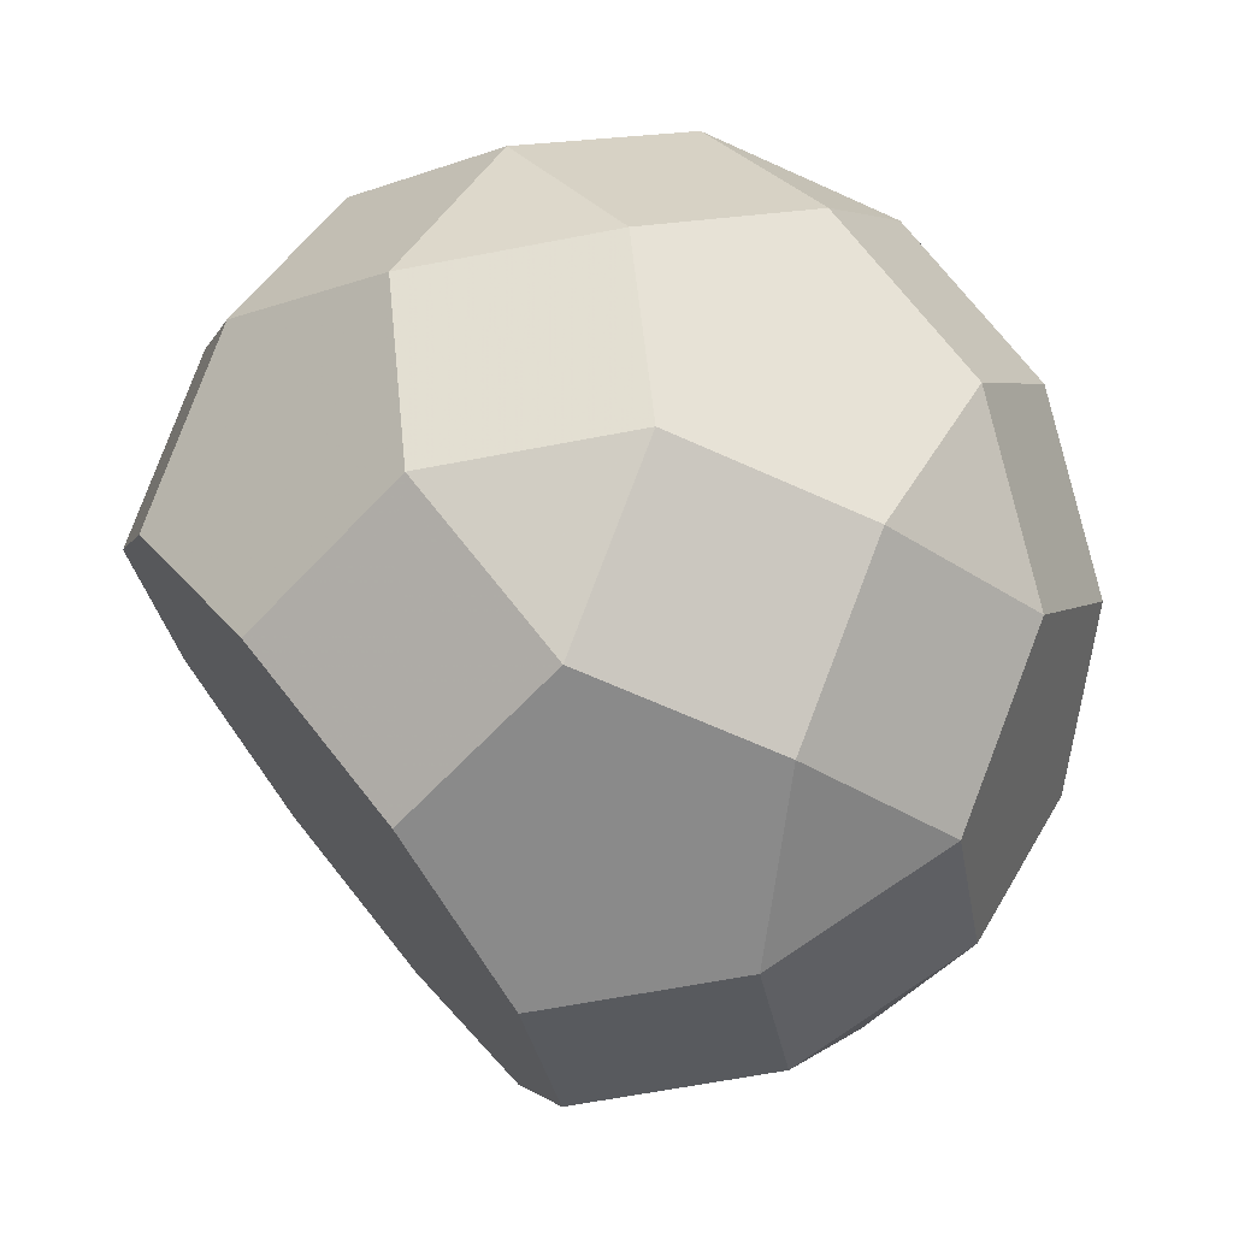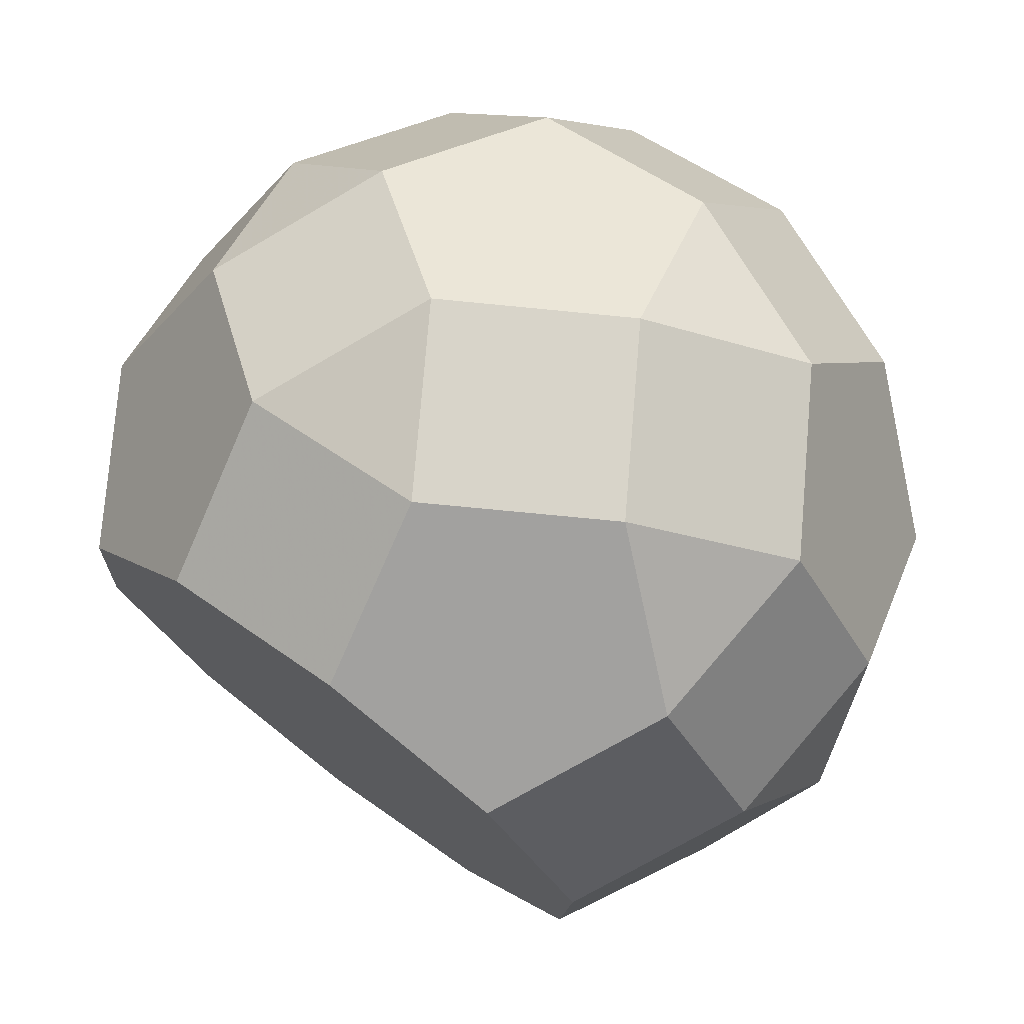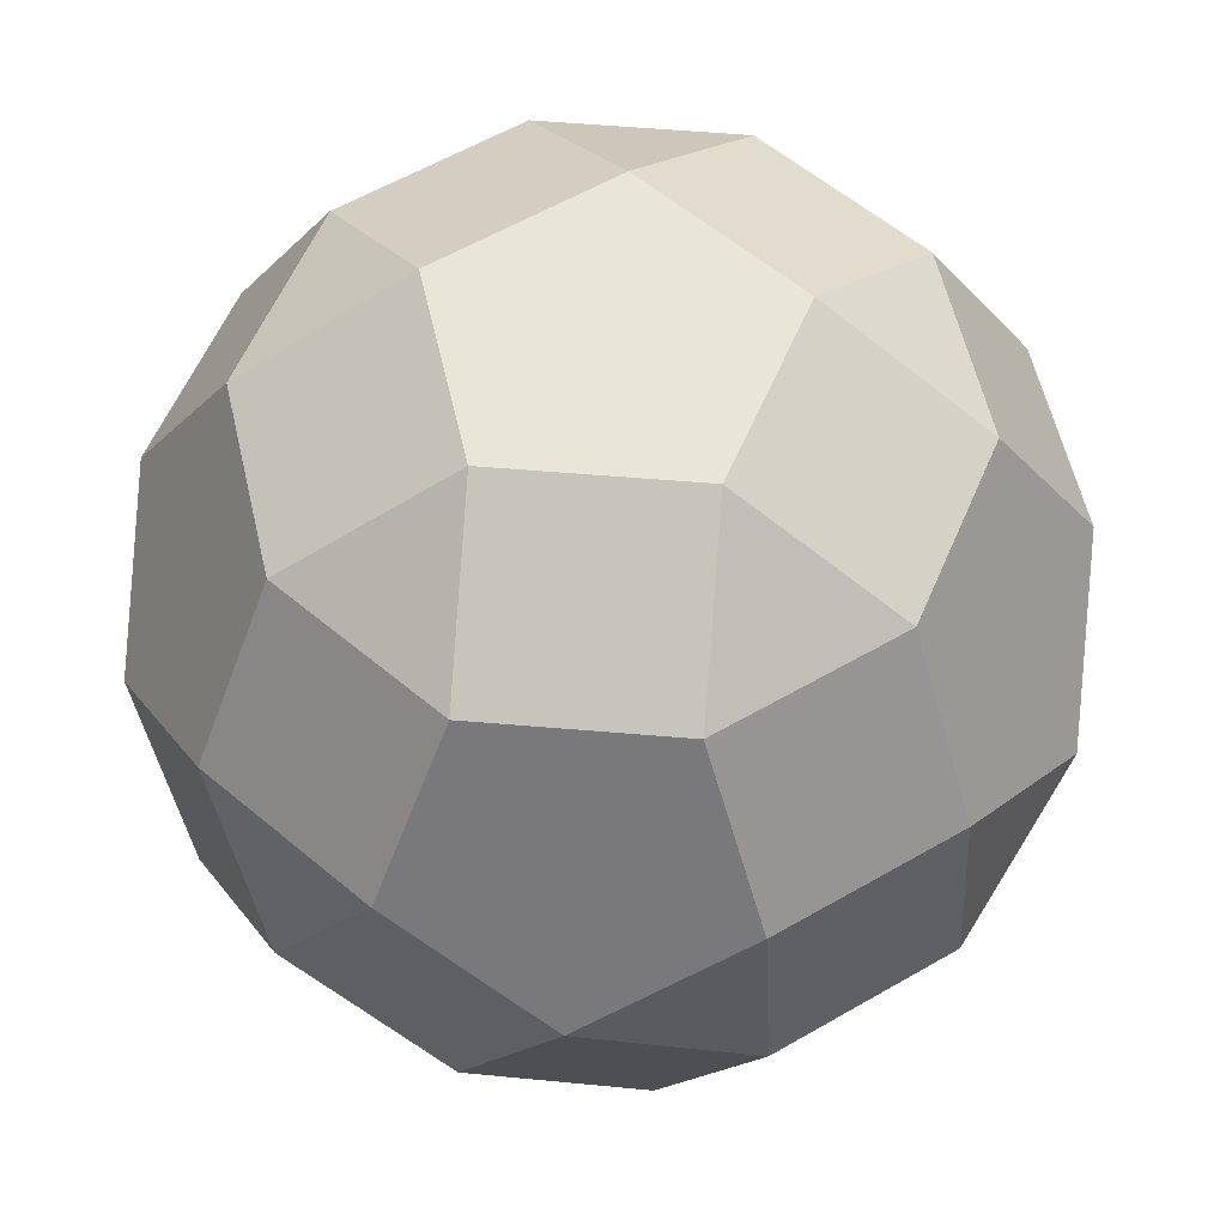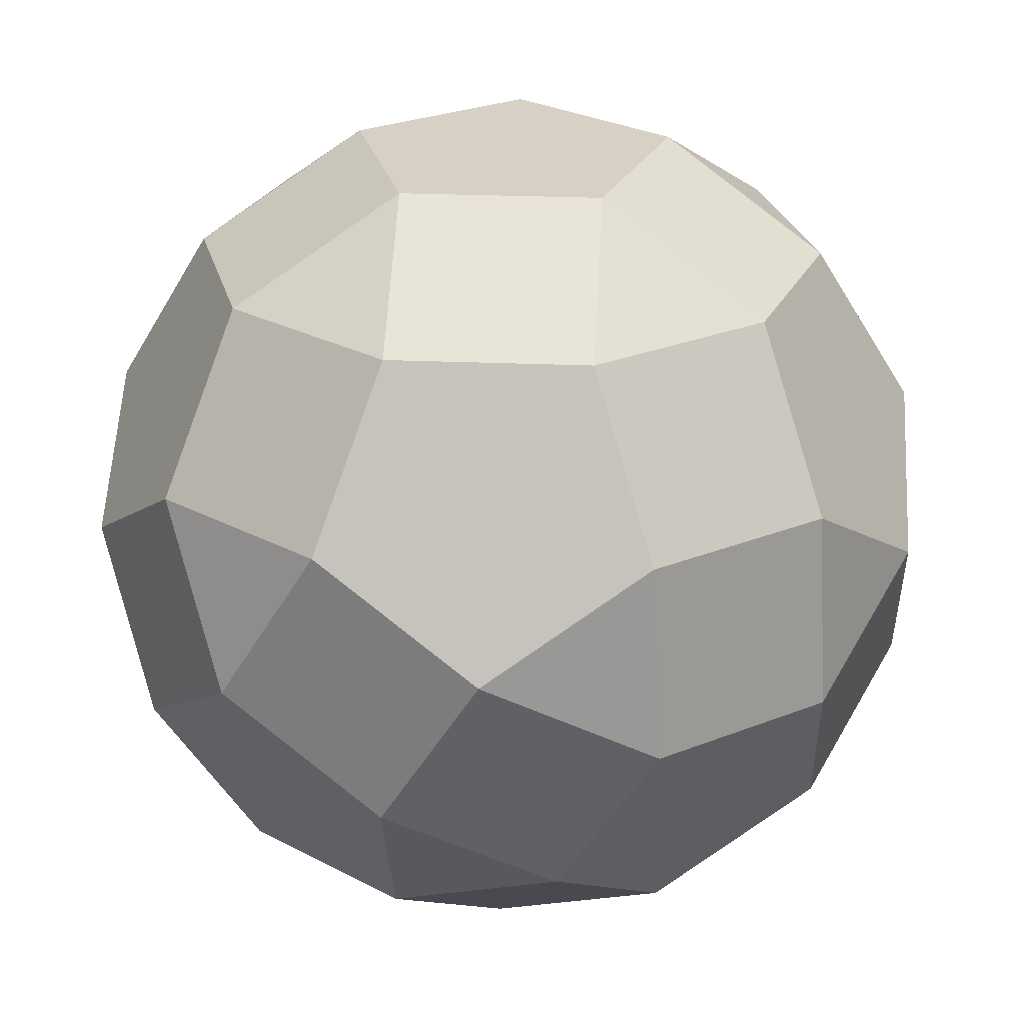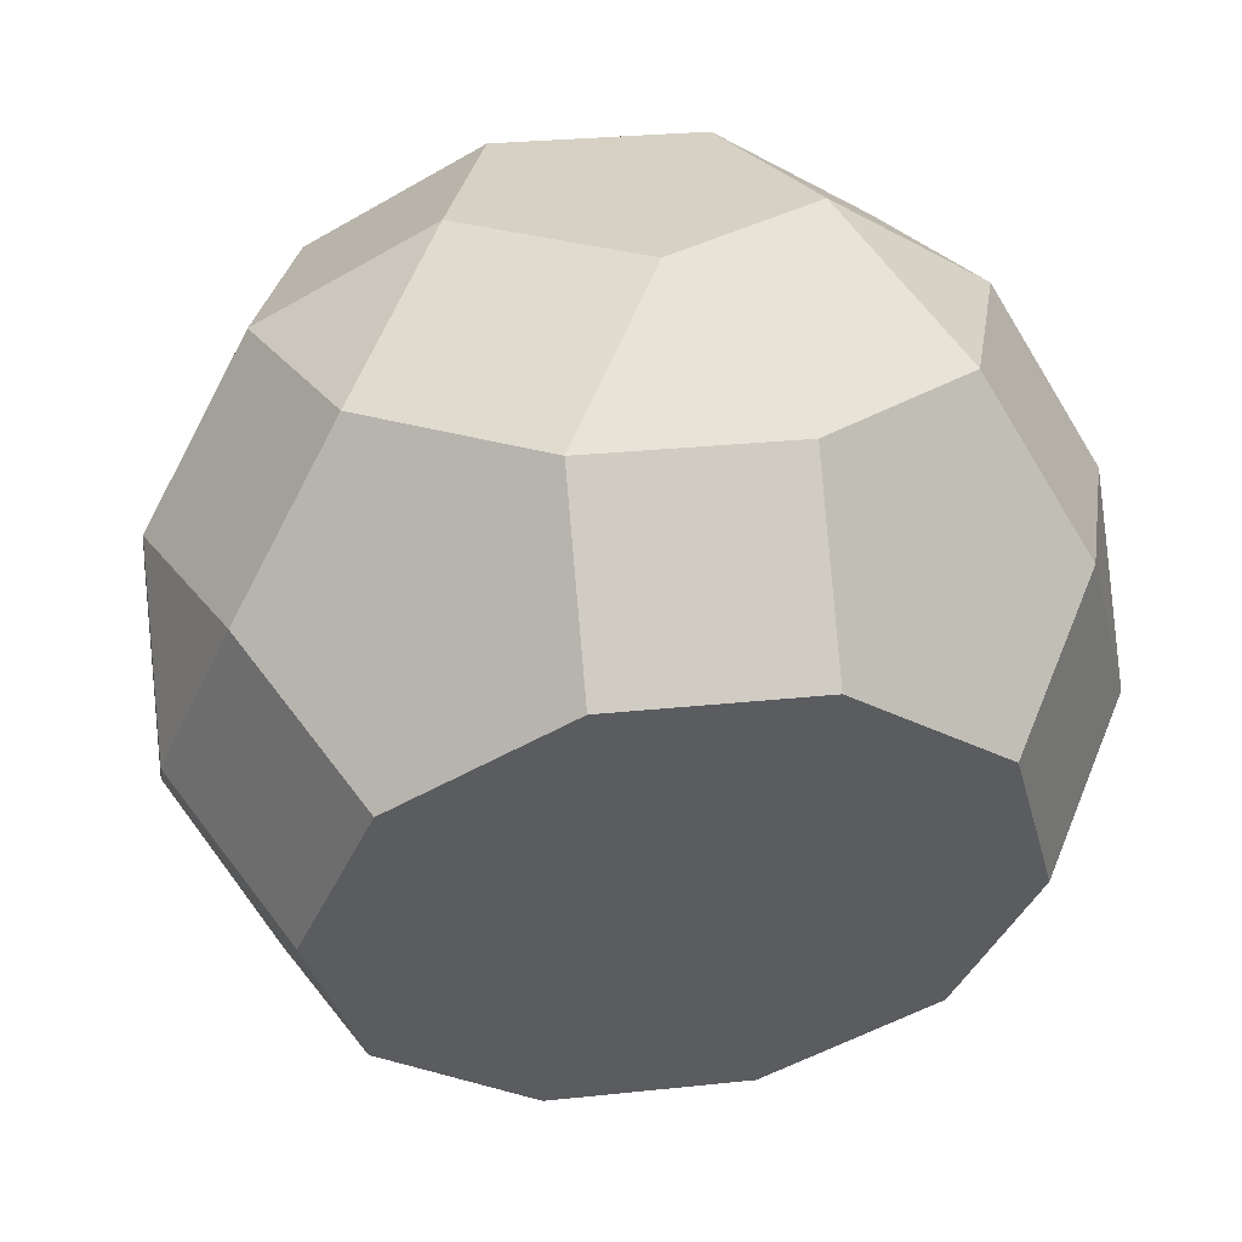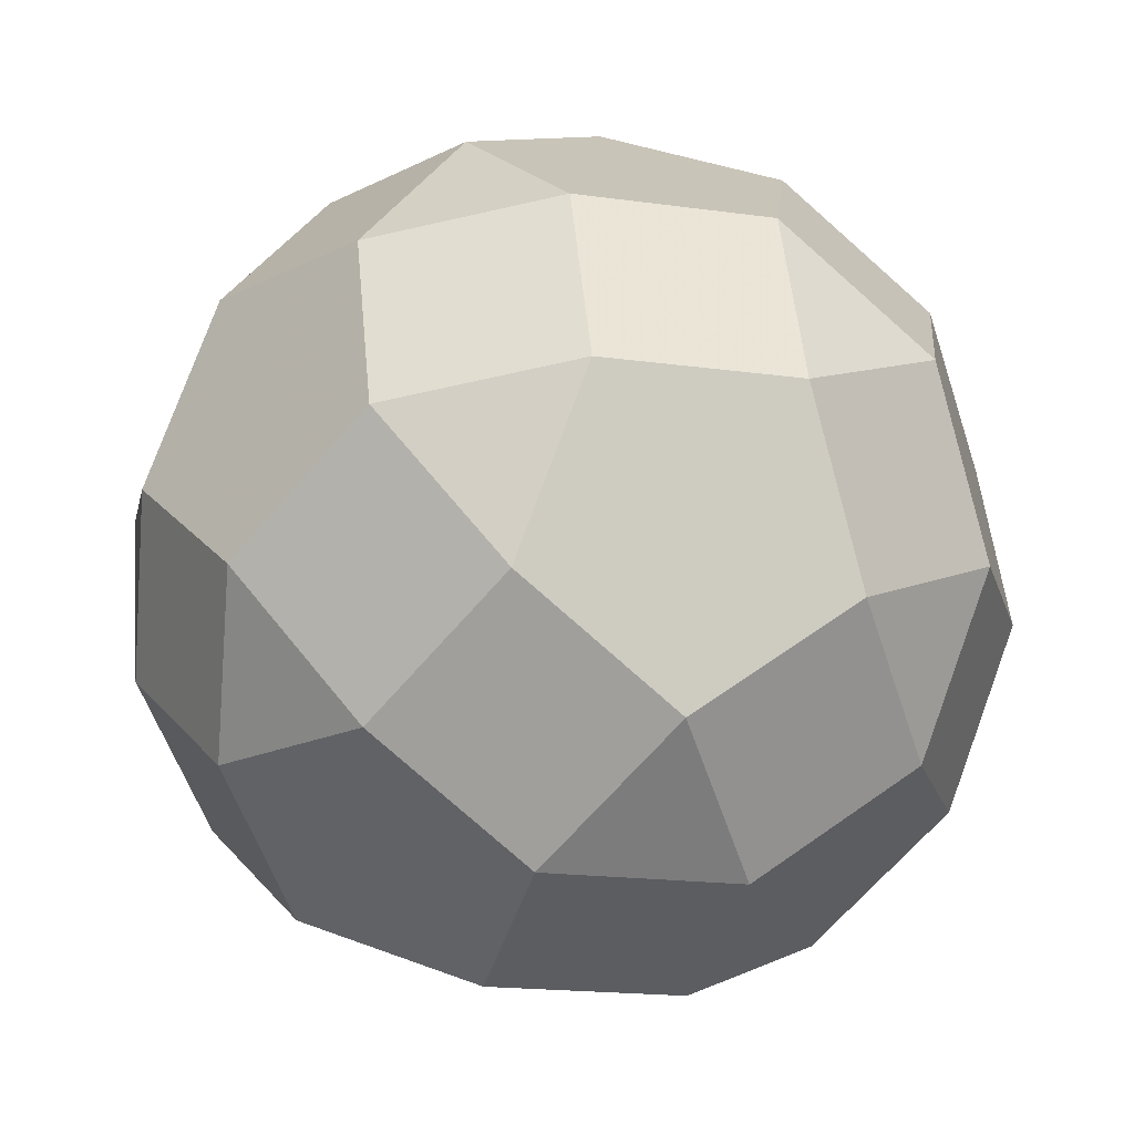
<metadata>
{"format":"obj","ext":"obj","renderer":"f3d","projection":"perspective","resolution":1024,"background":"white","views":[{"elev":-63.4,"azim":-168.9,"up":"+Z"},{"elev":-72.2,"azim":-149.6,"up":"+Z"},{"elev":58.2,"azim":-103.0,"up":"+Z"},{"elev":26.7,"azim":-104.2,"up":"+Z"},{"elev":26.8,"azim":62.4,"up":"+Z"},{"elev":-55.1,"azim":-72.0,"up":"+Y"}]}
</metadata>
<code>
v -0.1438 -0.6723  0.6149
v -0.4857 -0.4239  0.6149
v -0.6163 -0.02192  0.6149
v -0.4857  0.38  0.6149
v -0.1438  0.6284  0.6149
v  0.2788  0.6284  0.6149
v  0.6207  0.38  0.6149
v  0.7513 -0.02192  0.6149
v  0.6207 -0.4239  0.6149
v  0.2788 -0.6723  0.6149
v -0.1438 -0.8944  0.2554
v -0.697 -0.4925  0.2554
v -0.8276 -0.09058  0.2554
v -0.6163  0.5598  0.2554
v -0.2744  0.8082  0.2554
v  0.4094  0.8082  0.2554
v  0.7513  0.5598  0.2554
v  0.9626 -0.09058  0.2554
v  0.832 -0.4925  0.2554
v  0.2788 -0.8944  0.2554
v  0.06747 -0.9631 -0.1041
v -0.4857 -0.7834  0.03319
v -0.8276  0.2689  0.03319
v  0.06747  0.9193  0.03319
v  0.9626  0.2689  0.03319
v  0.6207 -0.7834  0.03319
v -0.2744 -0.852 -0.3263
v -0.1438 -0.6723 -0.6858
v -0.1438 -0.3128 -0.908
v -0.2744  0.08917 -0.908
v -0.4857  0.38 -0.6858
v -0.697  0.4487 -0.3263
v  0.4094 -0.852 -0.3263
v  0.2788 -0.6723 -0.6858
v  0.2788 -0.3128 -0.908
v  0.4094  0.08917 -0.908
v  0.6207  0.38 -0.6858
v  0.832  0.4487 -0.3263
v  0.06747  0.3376 -0.908
v -0.1438  0.6284 -0.6858
v  0.2788  0.6284 -0.6858
v -0.1438  0.8506 -0.3263
v  0.2788  0.8506 -0.3263
v  0.6207  0.7395 -0.1041
v -0.4857  0.7395 -0.1041
v  0.06747 -0.3814  0.8371
v  0.4094 -0.133  0.8371
v  0.2788  0.2689  0.8371
v -0.1438  0.2689  0.8371
v -0.2744 -0.133  0.8371
v -0.7331 -0.5042 -0.1655
v -0.8637 -0.1023 -0.1655
v -0.7331  0.07744 -0.525
v -0.5218 -0.2134 -0.7472
v -0.5218 -0.5729 -0.525
f 1 2 12 22 11
f 1 11 20 10
f 1 10 46
f 1 46 50 2
f 2 3 13 12
f 2 50 3
f 3 4 14 23 13
f 3 50 49 4
f 4 5 15 14
f 4 49 5
f 5 6 16 24 15
f 5 49 48 6
f 6 7 17 16
f 6 48 7
f 7 8 18 25 17
f 7 48 47 8
f 8 9 19 18
f 8 47 9
f 9 10 20 26 19
f 9 47 46 10
f 11 22 27 21
f 11 21 20
f 12 13 52 51
f 12 51 22
f 13 23 52
f 14 15 45
f 14 45 32 23
f 15 24 42 45
f 16 17 44
f 16 44 43 24
f 17 25 38 44
f 18 19 26 33 34 35 36 37 38 25
f 20 21 33 26
f 21 27 28 34 33
f 22 51 55 27
f 23 32 53 52
f 24 43 42
f 27 55 28
f 28 29 35 34
f 28 55 54 29
f 29 30 39 36 35
f 29 54 30
f 30 31 40 39
f 30 54 53 31
f 31 32 45 42 40
f 31 53 32
f 36 39 41 37
f 37 41 43 44 38
f 39 40 41
f 40 42 43 41
f 46 47 48 49 50
f 51 52 53 54 55

</code>
